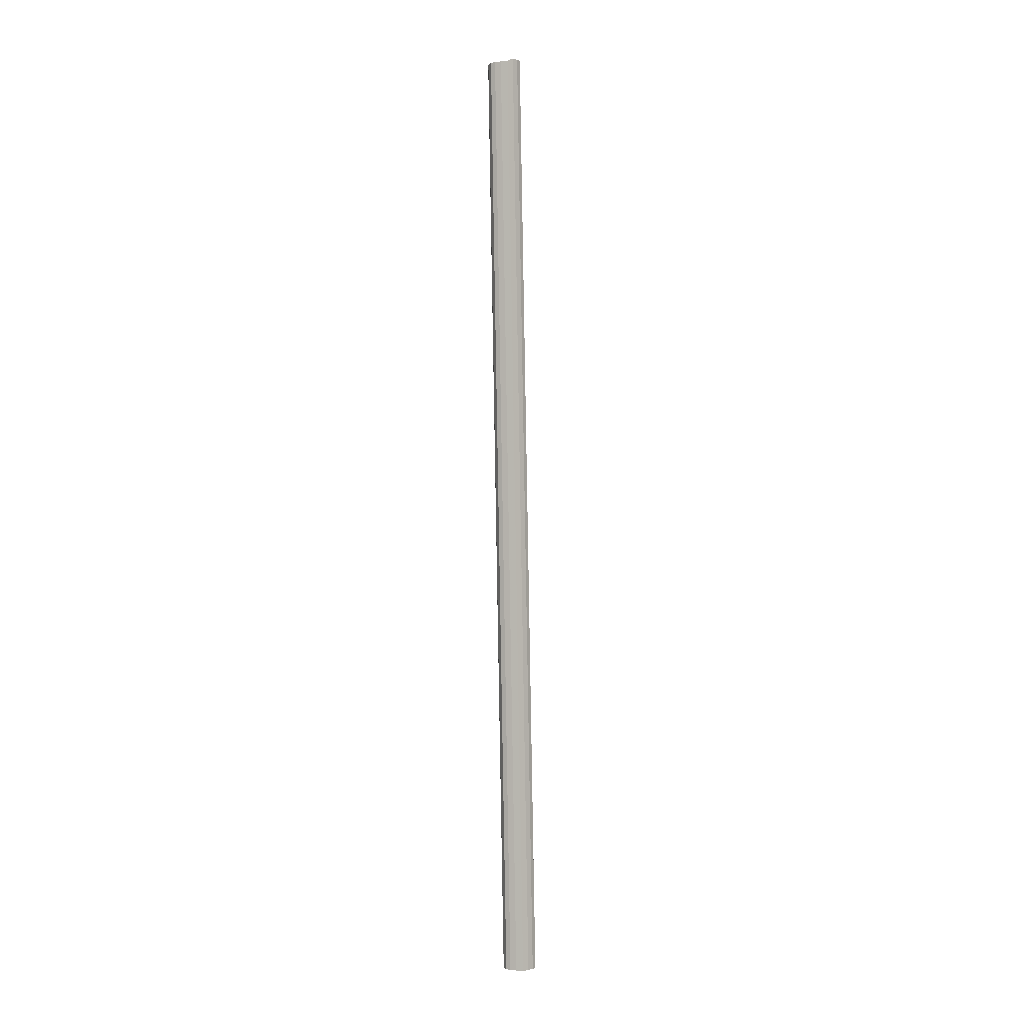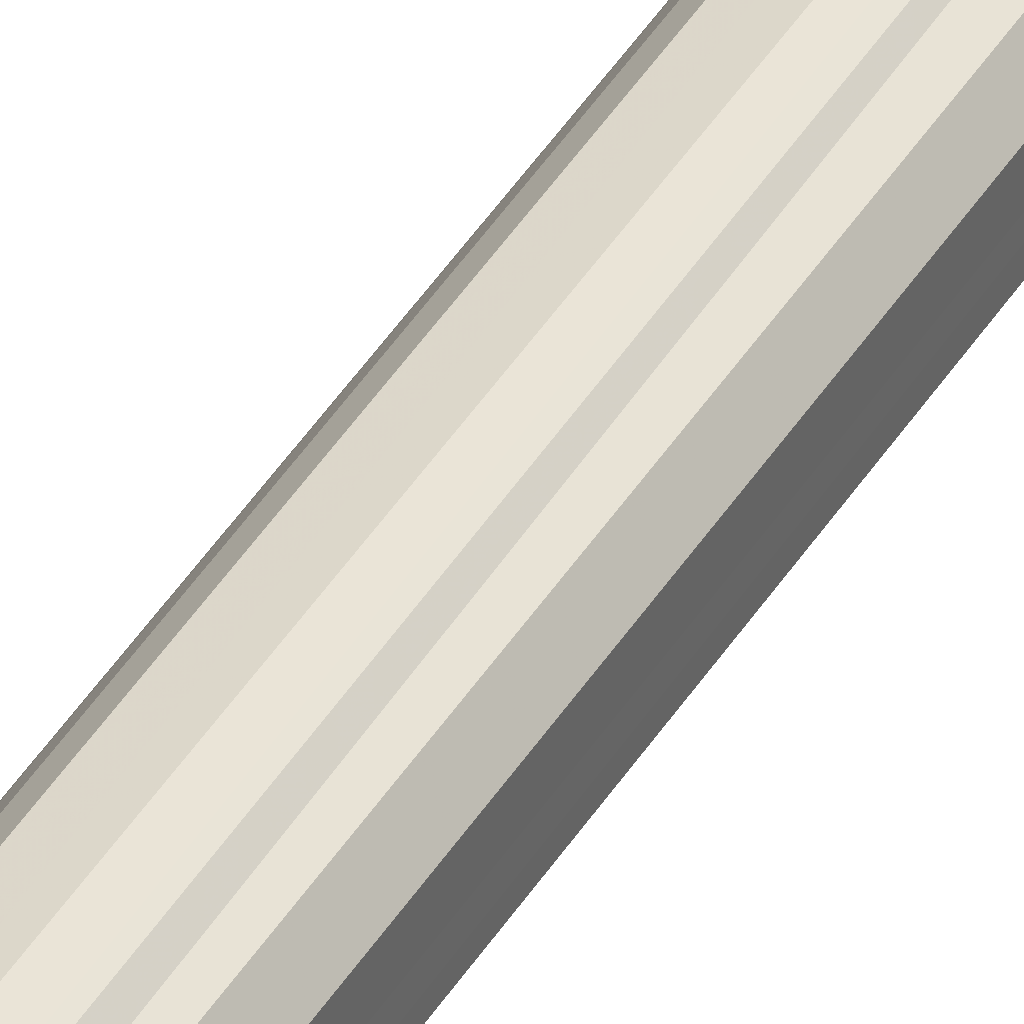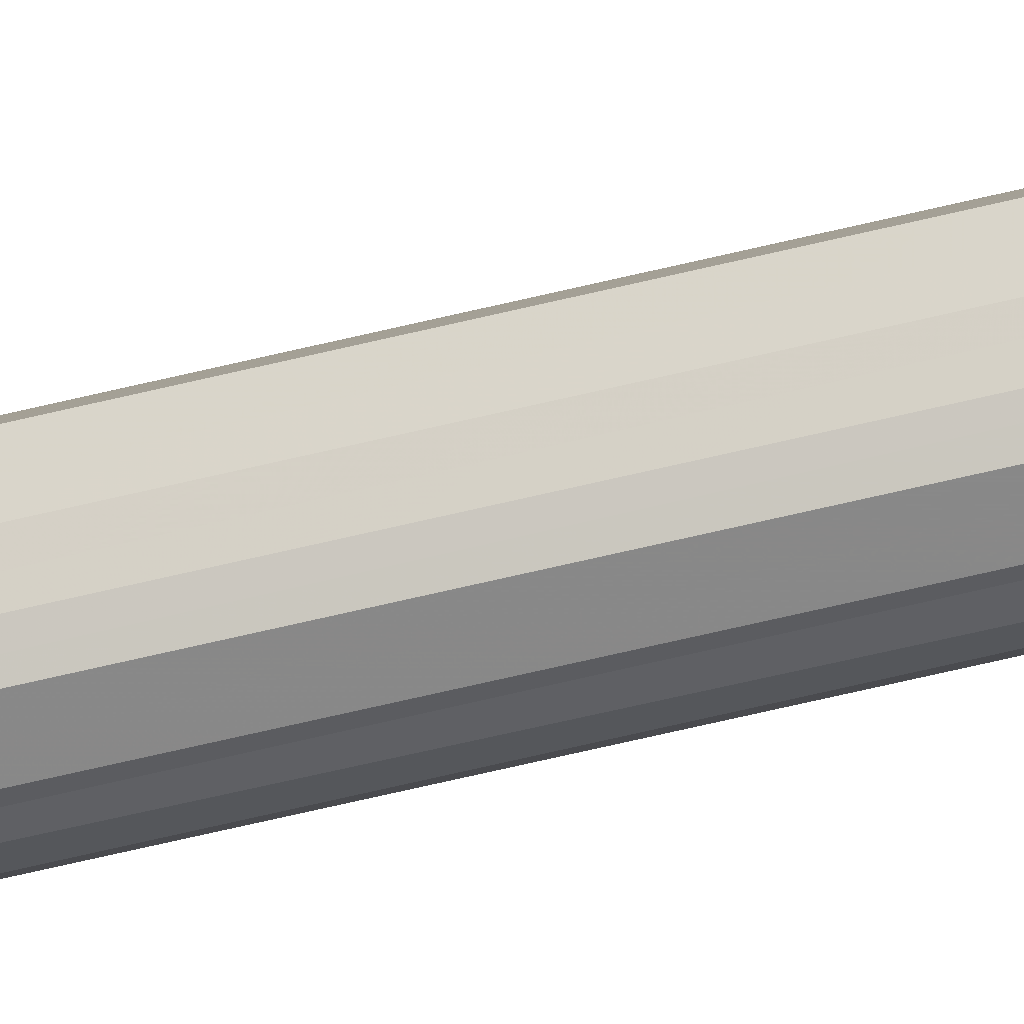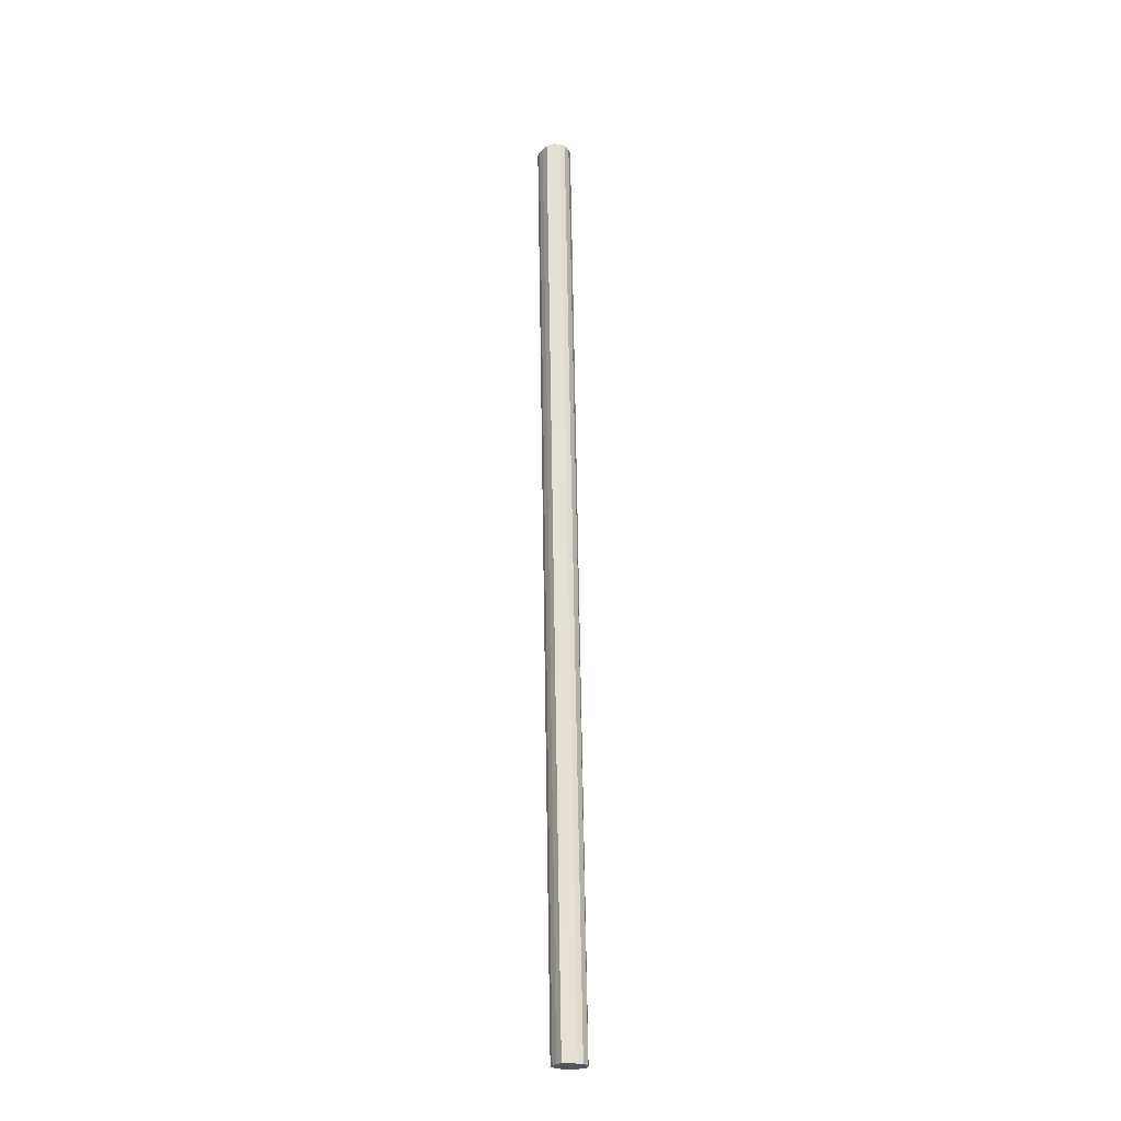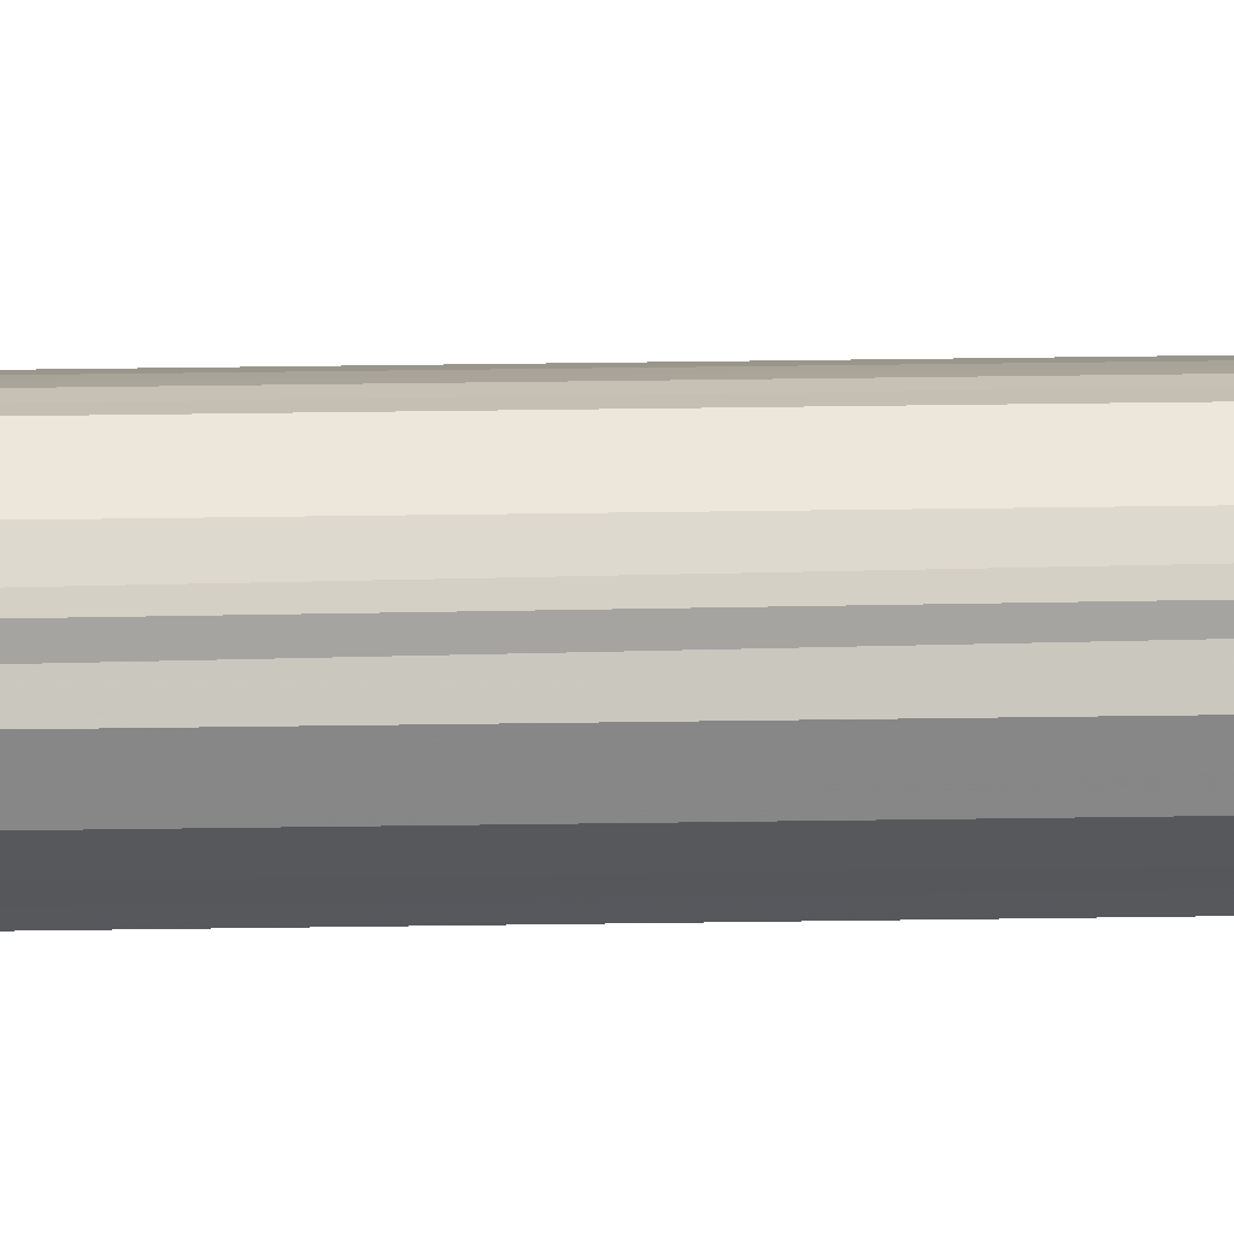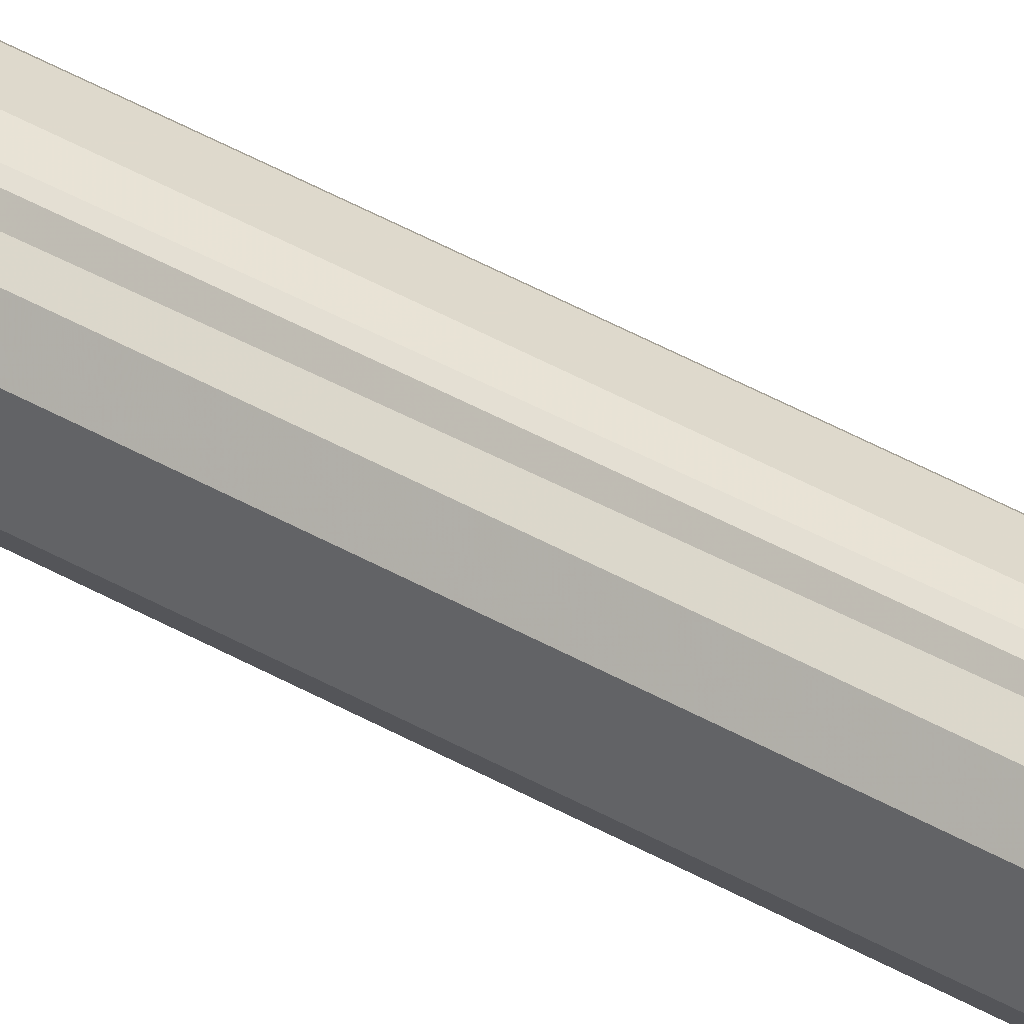
<metadata>
{"format":"obj","ext":"obj","renderer":"f3d","projection":"perspective","resolution":1024,"background":"white","views":[{"elev":-1.4,"azim":78.4,"up":"+Y"},{"elev":39.4,"azim":-153.0,"up":"+Z"},{"elev":-53.6,"azim":104.6,"up":"+Z"},{"elev":-23.9,"azim":113.8,"up":"+Y"},{"elev":62.3,"azim":-91.3,"up":"+Z"},{"elev":38.8,"azim":-54.3,"up":"+Z"}]}
</metadata>
<code>
o 23232
v 2230 1873 9.11
v 2230 1873 9.093
v 2230 1875 9.154
v 2230 1873 9.079
v 2230 1875 9.137
v 2230 1873 9.127
v 2230 1875 9.171
v 2230 1873 9.069
v 2230 1875 9.123
v 2230 1873 9.141
v 2230 1875 9.186
v 2230 1873 9.066
v 2230 1875 9.113
v 2230 1873 9.151
v 2230 1875 9.195
v 2230 1873 9.069
v 2230 1875 9.11
v 2230 1873 9.154
v 2230 1875 9.199
v 2230 1873 9.079
v 2230 1875 9.113
v 2230 1873 9.151
v 2230 1875 9.195
v 2230 1873 9.093
v 2230 1875 9.123
v 2230 1873 9.141
v 2230 1875 9.186
v 2230 1873 9.11
v 2230 1875 9.137
v 2230 1873 9.127
v 2230 1875 9.171
v 2230 1875 9.154
v 2230 1875 9.154
v 2230 1873 9.093
v 2230 1875 9.137
v 2230 1873 9.079
v 2230 1875 9.123
v 2230 1875 9.171
v 2230 1873 9.11
v 2230 1875 9.186
v 2230 1873 9.127
v 2230 1873 9.069
v 2230 1875 9.113
v 2230 1875 9.195
v 2230 1873 9.141
v 2230 1875 9.199
v 2230 1873 9.151
v 2230 1873 9.066
v 2230 1875 9.11
v 2230 1875 9.195
v 2230 1873 9.154
v 2230 1875 9.186
v 2230 1873 9.151
v 2230 1873 9.069
v 2230 1875 9.113
v 2230 1875 9.171
v 2230 1873 9.141
v 2230 1875 9.154
v 2230 1873 9.127
v 2230 1873 9.079
v 2230 1875 9.123
v 2230 1875 9.137
v 2230 1873 9.11
v 2230 1873 9.093
v 2230 1873 9.11
v 2230 1873 9.093
v 2230 1873 9.11
v 2230 1873 9.079
v 2230 1873 9.127
v 2230 1873 9.069
v 2230 1873 9.141
v 2230 1873 9.066
v 2230 1873 9.151
v 2230 1873 9.069
v 2230 1873 9.154
v 2230 1873 9.079
v 2230 1873 9.151
v 2230 1873 9.093
v 2230 1873 9.141
v 2230 1873 9.11
v 2230 1873 9.127
v 2230 1875 9.154
v 2230 1875 9.154
v 2230 1875 9.137
v 2230 1875 9.171
v 2230 1875 9.123
v 2230 1875 9.186
v 2230 1875 9.113
v 2230 1875 9.195
v 2230 1875 9.11
v 2230 1875 9.199
v 2230 1875 9.113
v 2230 1875 9.195
v 2230 1875 9.123
v 2230 1875 9.186
v 2230 1875 9.137
v 2230 1875 9.171
v 2230 1875 9.154
f 1 2 3
f 2 4 5
f 6 1 7
f 4 8 9
f 10 6 11
f 8 12 13
f 14 10 15
f 12 16 17
f 18 14 19
f 16 20 21
f 22 18 23
f 20 24 25
f 26 22 27
f 24 28 29
f 30 26 31
f 28 30 32
f 33 34 35
f 35 36 37
f 38 39 33
f 40 41 38
f 37 42 43
f 44 45 40
f 46 47 44
f 43 48 49
f 50 51 46
f 52 53 50
f 49 54 55
f 56 57 52
f 58 59 56
f 55 60 61
f 62 63 58
f 61 64 62
f 65 66 67
f 65 68 66
f 65 67 69
f 65 70 68
f 65 69 71
f 65 72 70
f 65 71 73
f 65 74 72
f 65 73 75
f 65 76 74
f 65 75 77
f 65 78 76
f 65 77 79
f 65 80 78
f 65 79 81
f 65 81 80
f 82 83 84
f 82 85 83
f 82 84 86
f 82 87 85
f 82 86 88
f 82 89 87
f 82 88 90
f 82 91 89
f 82 90 92
f 82 93 91
f 82 92 94
f 82 95 93
f 82 94 96
f 82 97 95
f 82 96 98
f 82 98 97

</code>
